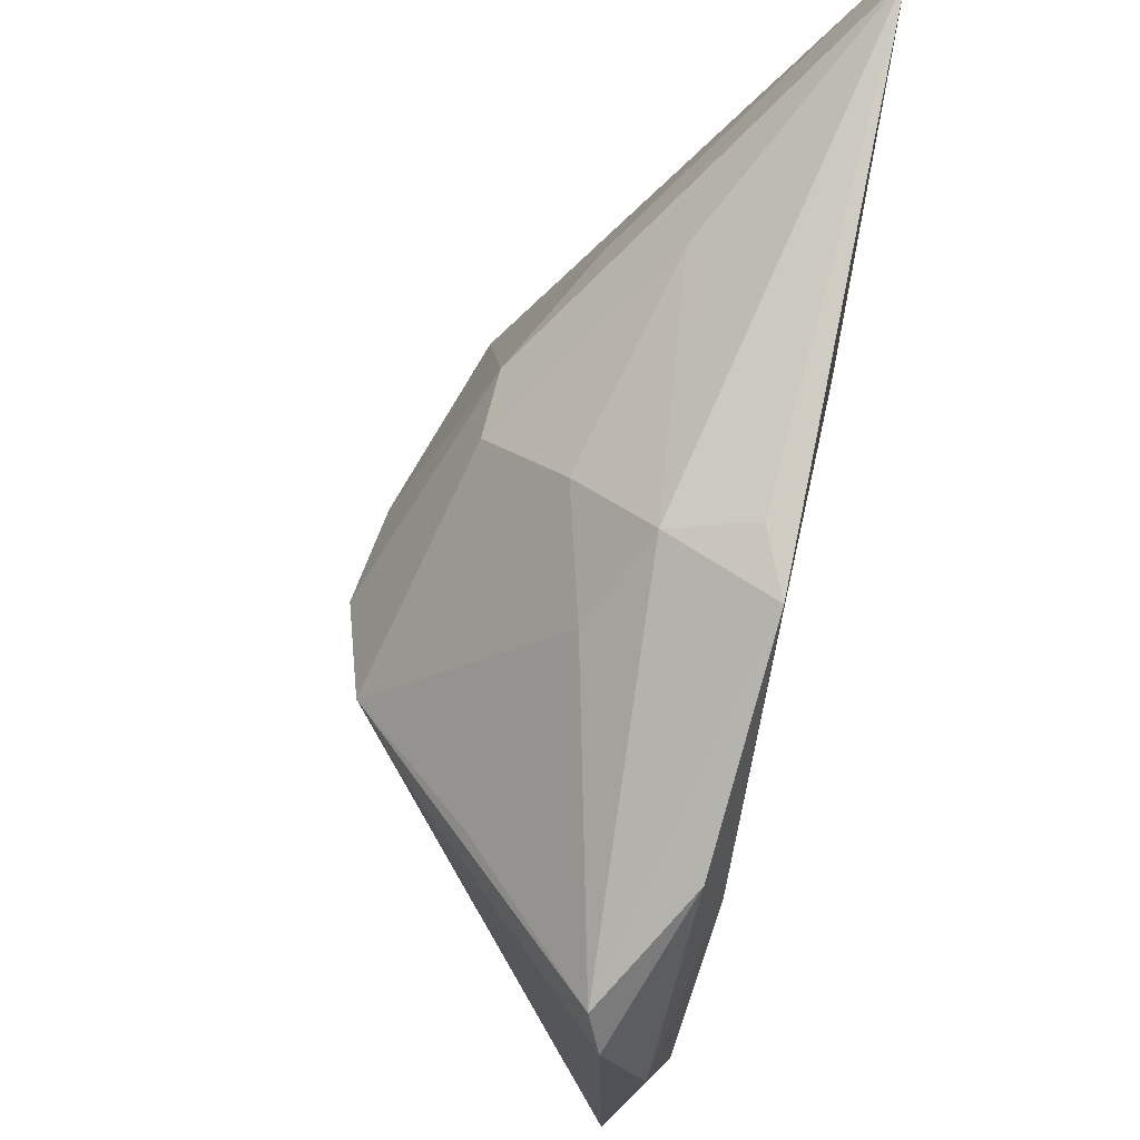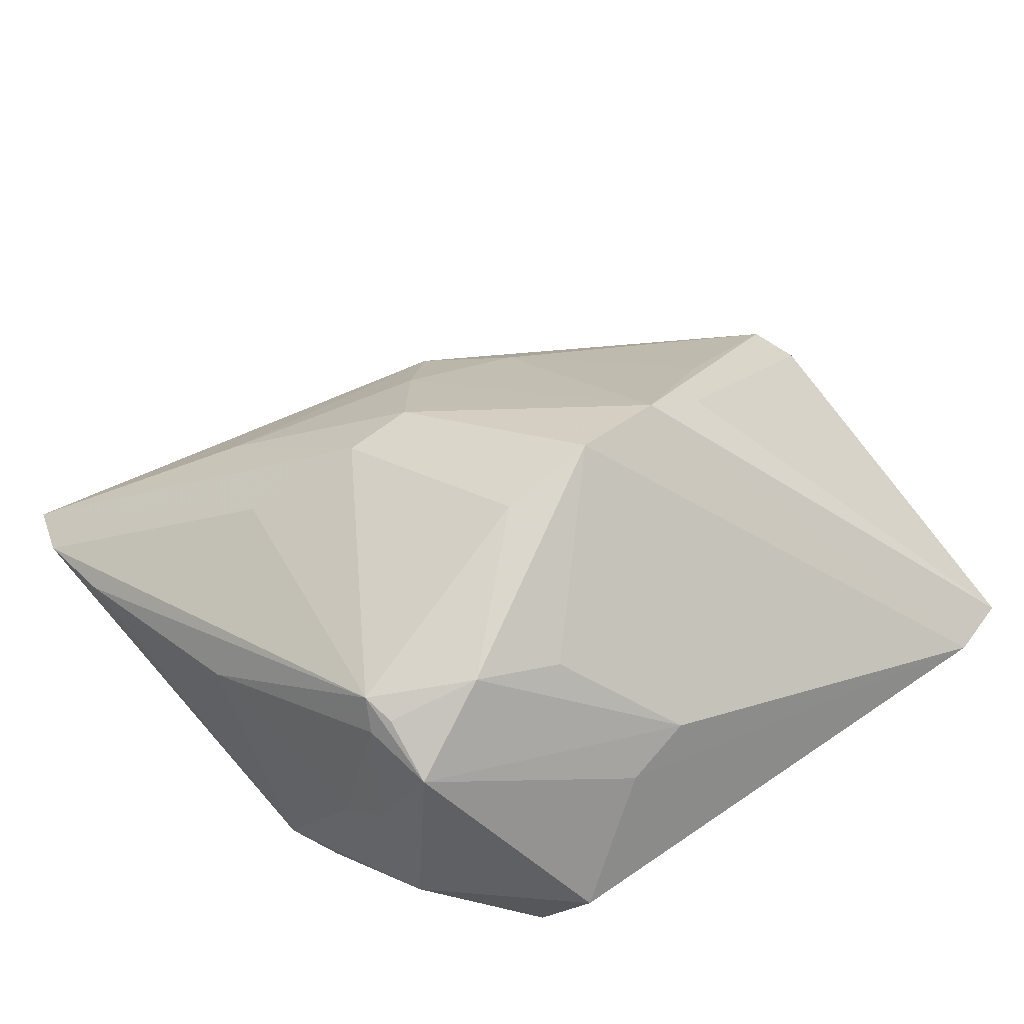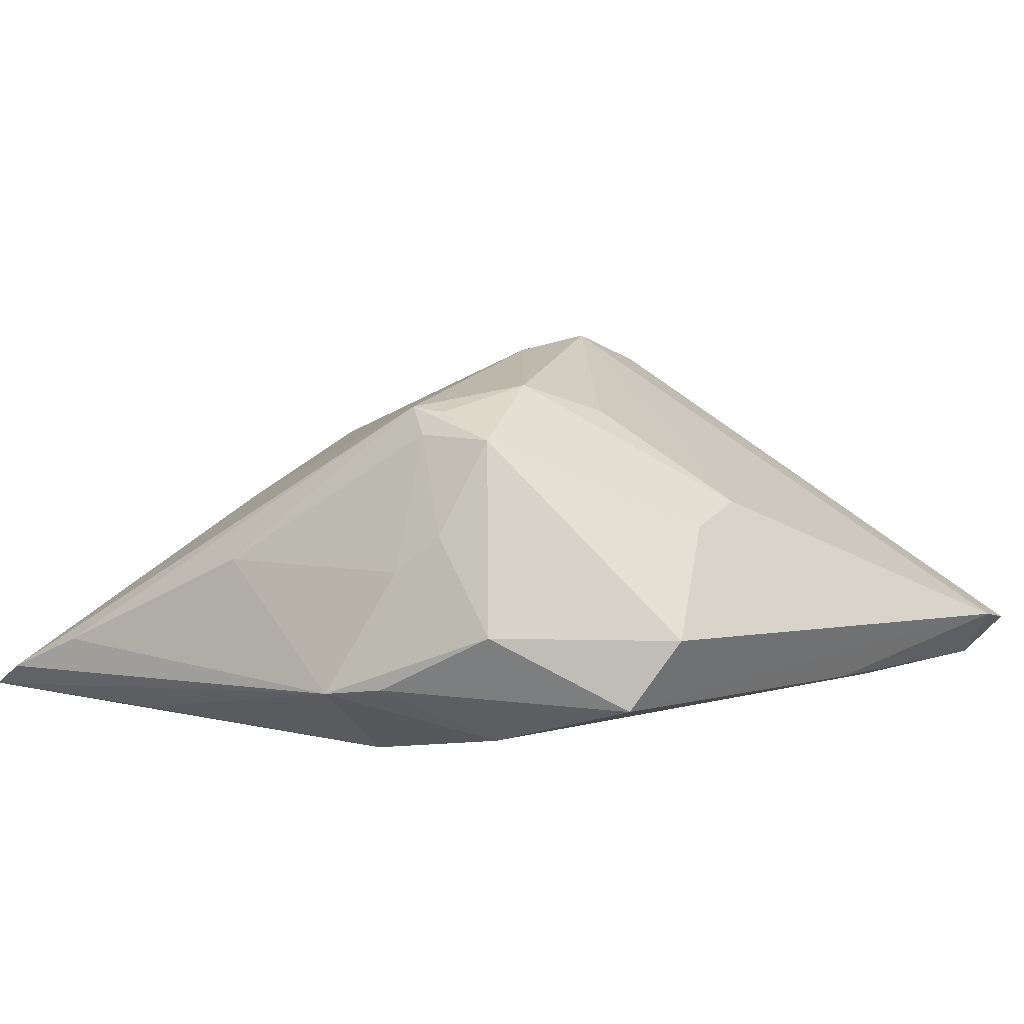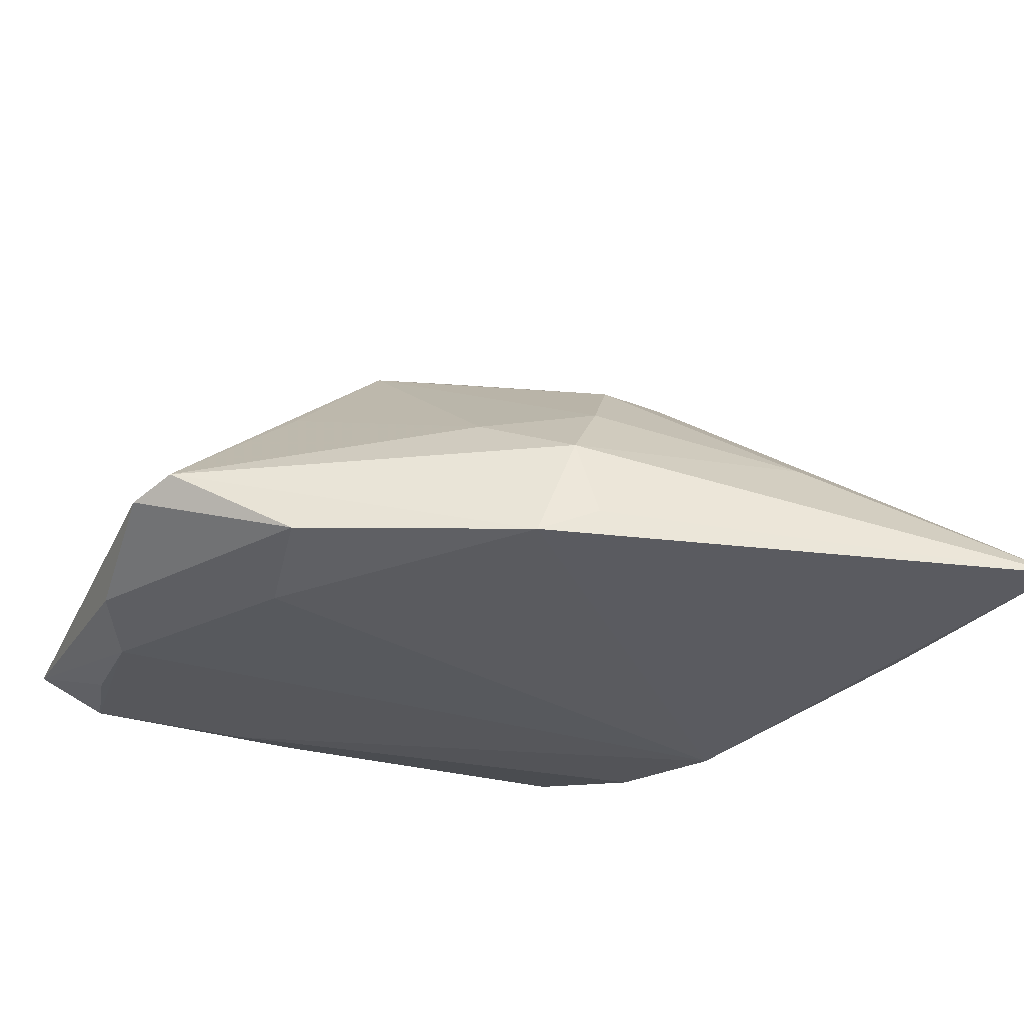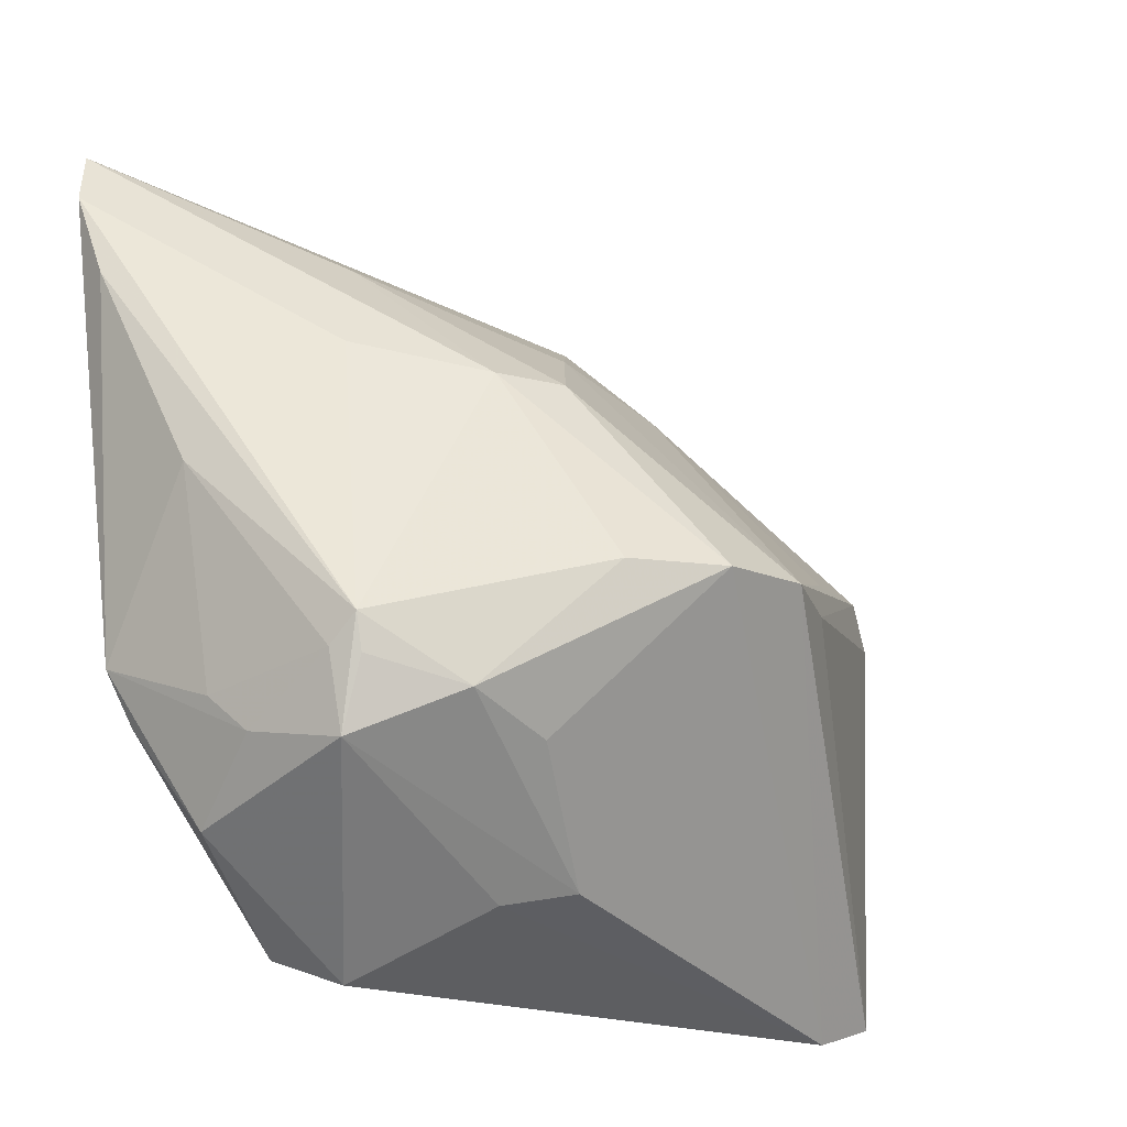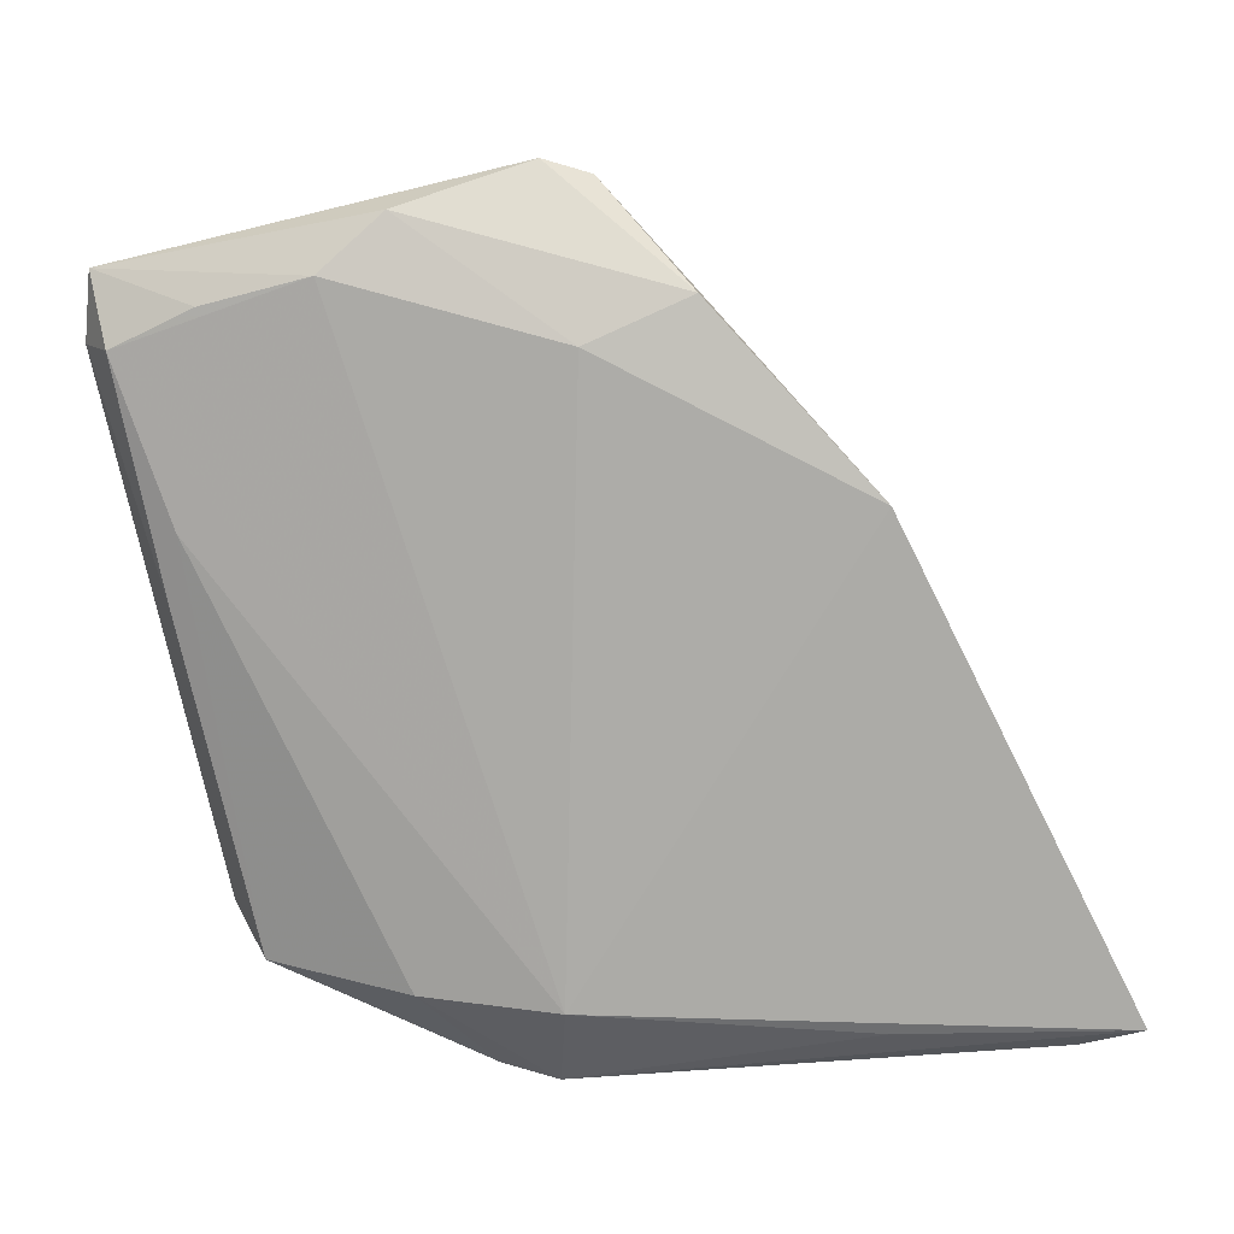
<metadata>
{"format":"obj","ext":"obj","renderer":"f3d","projection":"perspective","resolution":1024,"background":"white","views":[{"elev":67.4,"azim":102.7,"up":"+Y"},{"elev":65.7,"azim":-35.3,"up":"+Z"},{"elev":7.9,"azim":-45.7,"up":"+Z"},{"elev":-33.3,"azim":154.4,"up":"+Z"},{"elev":-20.0,"azim":-30.0,"up":"+Y"},{"elev":-76.6,"azim":101.3,"up":"+Z"}]}
</metadata>
<code>
v -0.0311 -0.01718 0.009281
v 0.04061 -0.03663 -0.005734
v 0.02584 0.0007931 0.01716
v -0.0279 -0.01151 0.01892
v -0.02638 -0.01938 0.01877
v 0.04317 -0.01367 -0.01299
v 0.01879 0.0009464 0.02383
v 0.008476 0.0329 -0.003004
v 0.04752 -0.006298 -0.01128
v 0.002008 -0.02833 0.01067
v 0.006644 0.03465 -0.01189
v 0.04906 0.007764 -0.006957
v -0.03601 -0.01369 -0.00633
v 0.02254 -0.03152 -0.01103
v -0.01622 -0.03663 -0.000876
v -0.0205 -0.03357 -0.007915
v 0.01303 0.03289 -0.01491
v -0.04165 0.04806 -0.01415
v 0.01593 0.02464 0.002414
v -0.01607 -0.01453 0.02349
v 0.04743 -0.03433 -0.007268
v -0.02529 -0.01954 -0.01244
v 0.0326 0.008169 -0.01491
v -0.02658 -0.008721 0.02152
v 0.03119 0.007278 0.009706
v -0.04322 0.0416 -0.0109
v -0.03733 0.02406 -0.01395
v 0.01517 -0.03406 -0.009735
v -0.03117 -0.02428 -0.0002177
v -0.03343 -0.01325 0.005382
v 0.008688 -0.0001062 0.02718
v -0.0054 -0.02991 0.008837
v -0.007025 -0.01733 0.02035
v -0.002146 -0.000883 0.02598
v -0.04195 0.03182 -0.006499
v -0.02257 0.02274 0.00885
v -0.02578 -0.01234 0.02114
v 0.04007 -0.03393 -0.01052
v 0.03501 0.0195 -0.01308
v -0.002471 0.01986 0.01587
v -0.01011 0.01956 0.01579
v -0.03861 -0.008162 -0.007144
v 0.04659 0.01231 -0.005351
v -0.02898 -0.005636 -0.01491
v 0.00299 0.02739 0.006177
v -0.0366 0.00911 0.004602
v -0.01835 0.03502 0.0001487
v 0.04243 -0.0249 -0.01156
f 36 41 18
f 24 41 36
f 17 44 18
f 17 23 44
f 17 8 43
f 18 44 27
f 27 42 18
f 44 42 27
f 3 43 7
f 3 12 43
f 34 41 24
f 34 31 41
f 24 20 34
f 20 31 34
f 40 31 7
f 41 31 40
f 15 16 2
f 7 31 2
f 31 10 2
f 15 2 32
f 32 2 10
f 33 31 20
f 20 10 33
f 33 10 31
f 18 8 11
f 11 17 18
f 8 17 11
f 22 42 44
f 42 22 13
f 13 22 16
f 6 38 44
f 6 48 38
f 44 23 6
f 6 23 9
f 24 35 46
f 46 35 42
f 26 36 18
f 18 42 26
f 42 35 26
f 24 36 26
f 26 35 24
f 7 43 25
f 7 25 19
f 43 8 19
f 19 25 43
f 47 8 18
f 18 41 47
f 41 40 47
f 21 3 7
f 7 2 21
f 12 3 21
f 9 12 21
f 21 6 9
f 48 6 21
f 38 48 21
f 21 2 38
f 23 17 39
f 39 17 43
f 9 23 39
f 39 12 9
f 43 12 39
f 16 22 14
f 44 38 14
f 14 22 44
f 5 10 20
f 15 32 5
f 5 32 10
f 45 19 8
f 8 47 45
f 45 47 40
f 45 40 7
f 7 19 45
f 28 14 38
f 16 14 28
f 38 2 28
f 28 2 16
f 42 13 29
f 29 13 16
f 29 16 15
f 15 5 29
f 37 20 24
f 24 5 37
f 37 5 20
f 30 46 42
f 1 29 5
f 42 29 1
f 1 30 42
f 24 46 4
f 46 30 4
f 30 1 4
f 4 5 24
f 4 1 5

</code>
